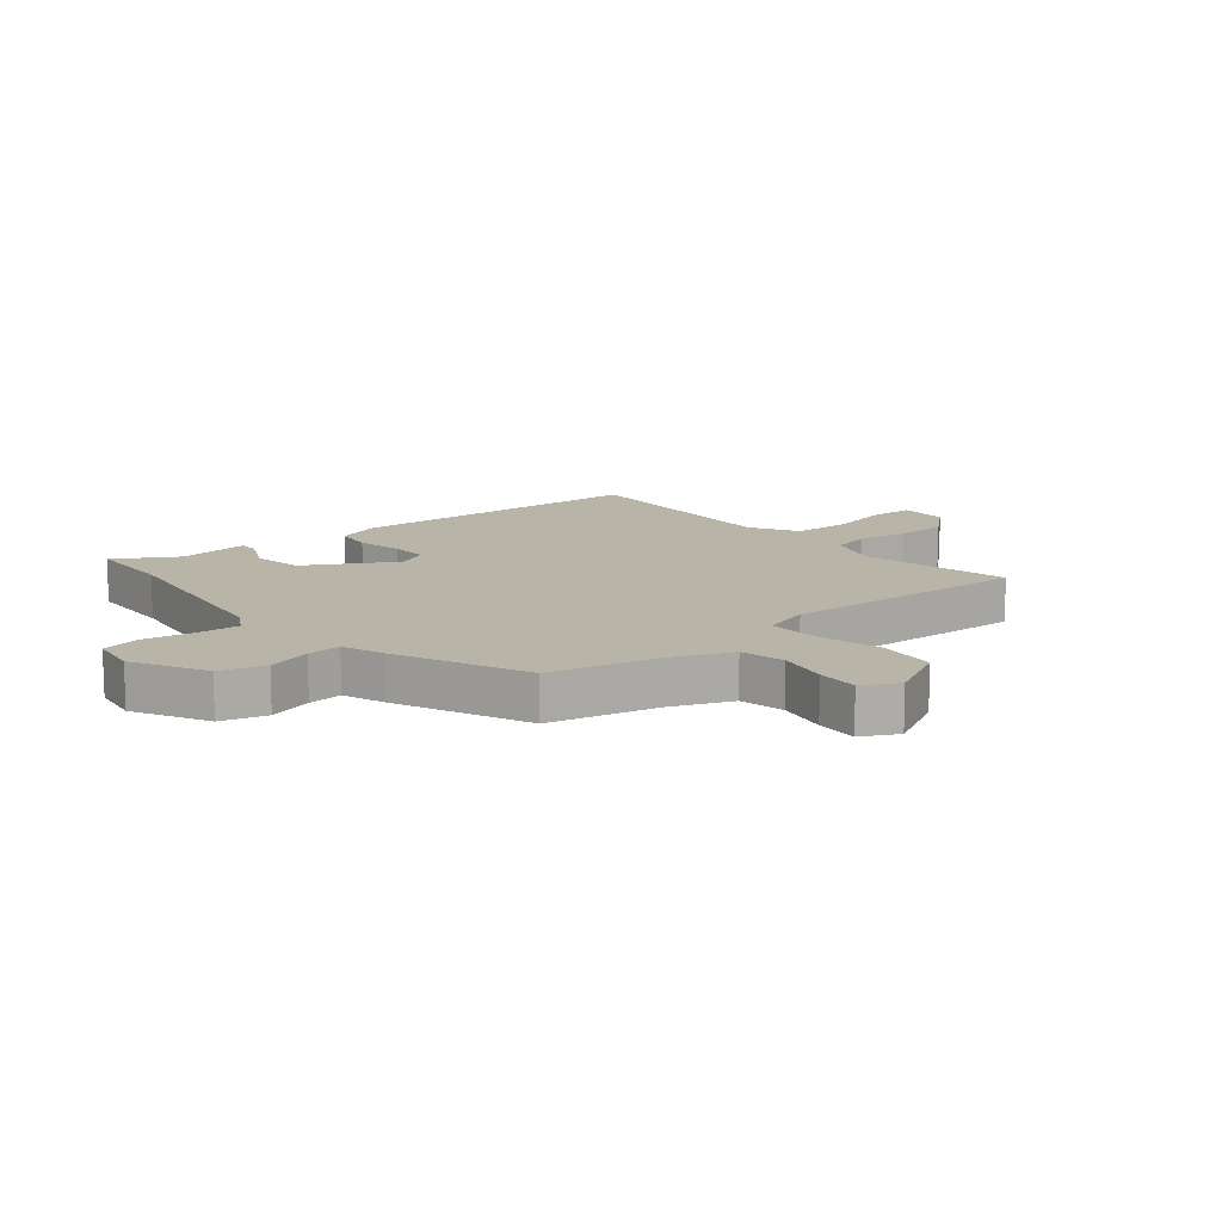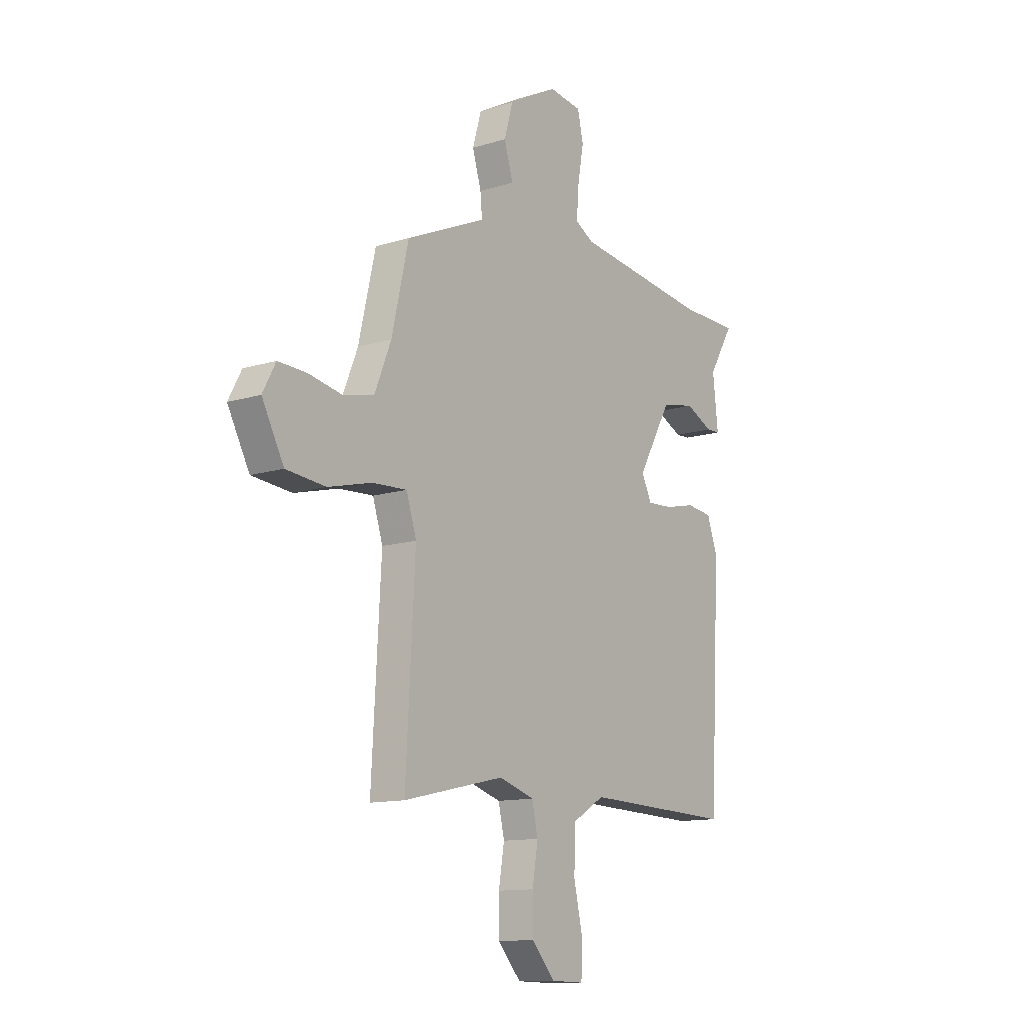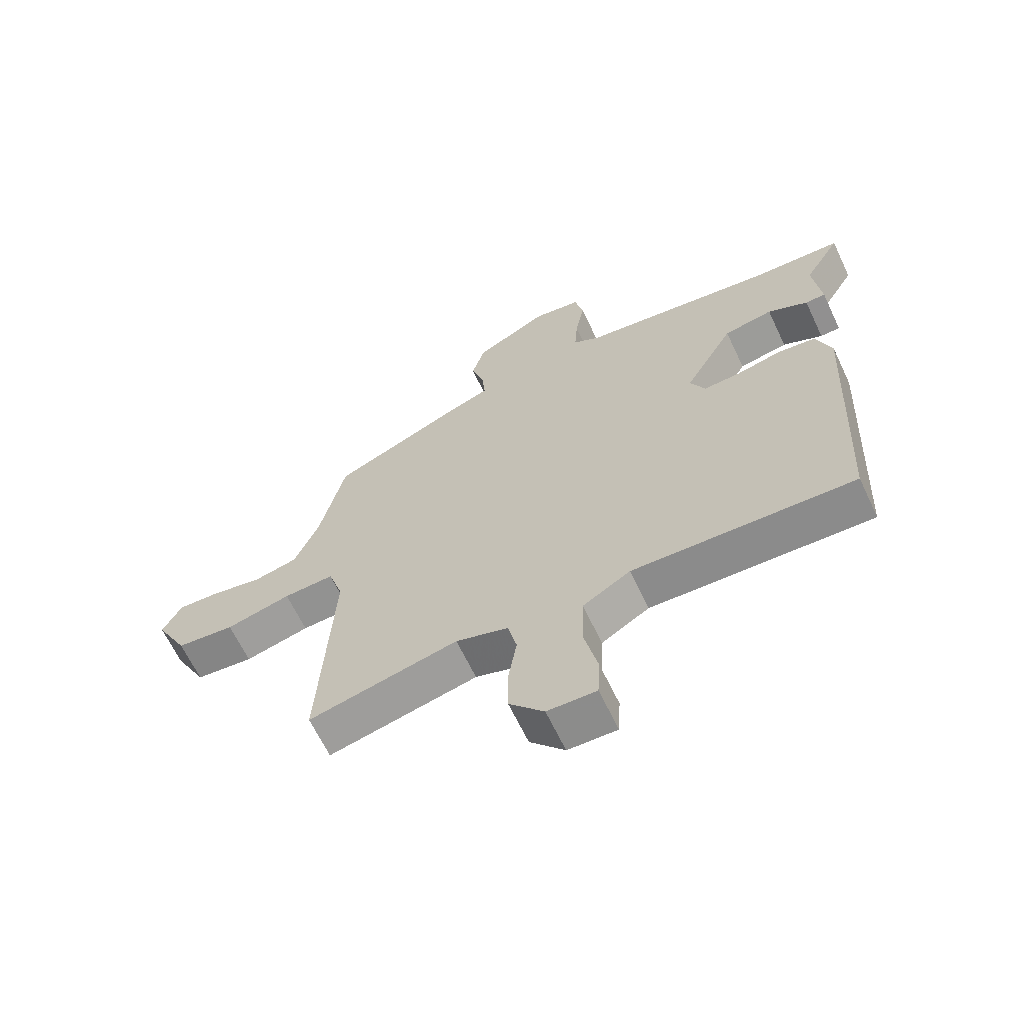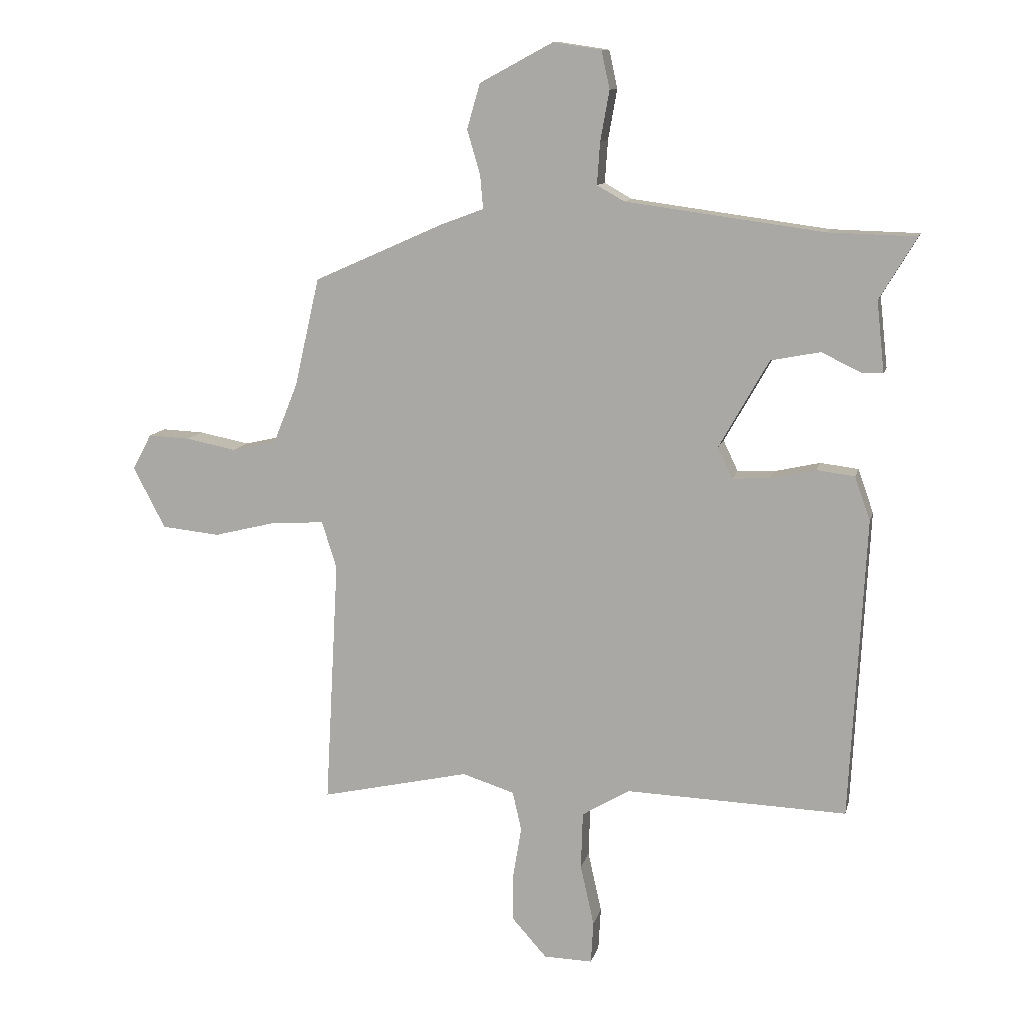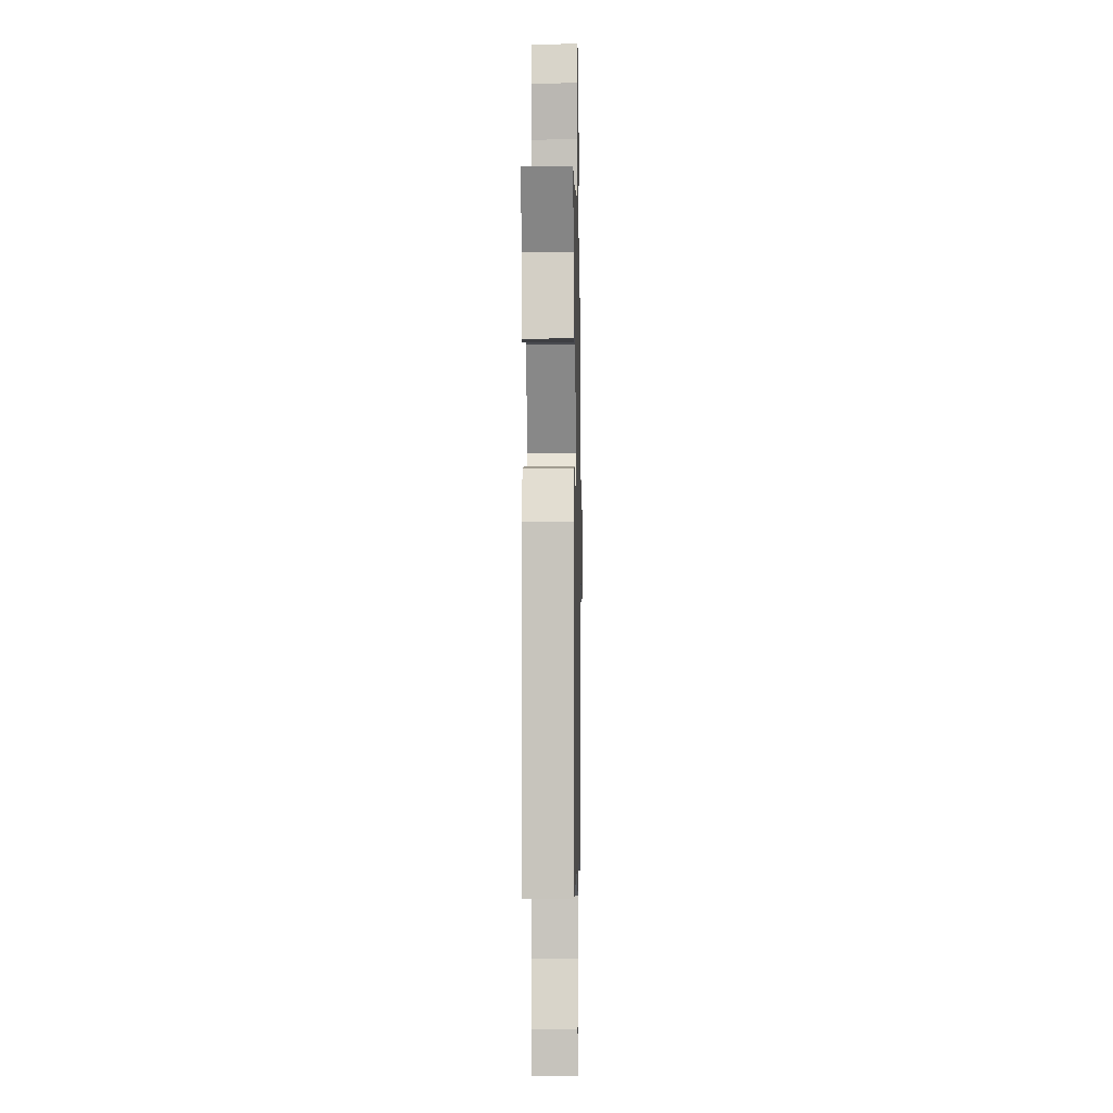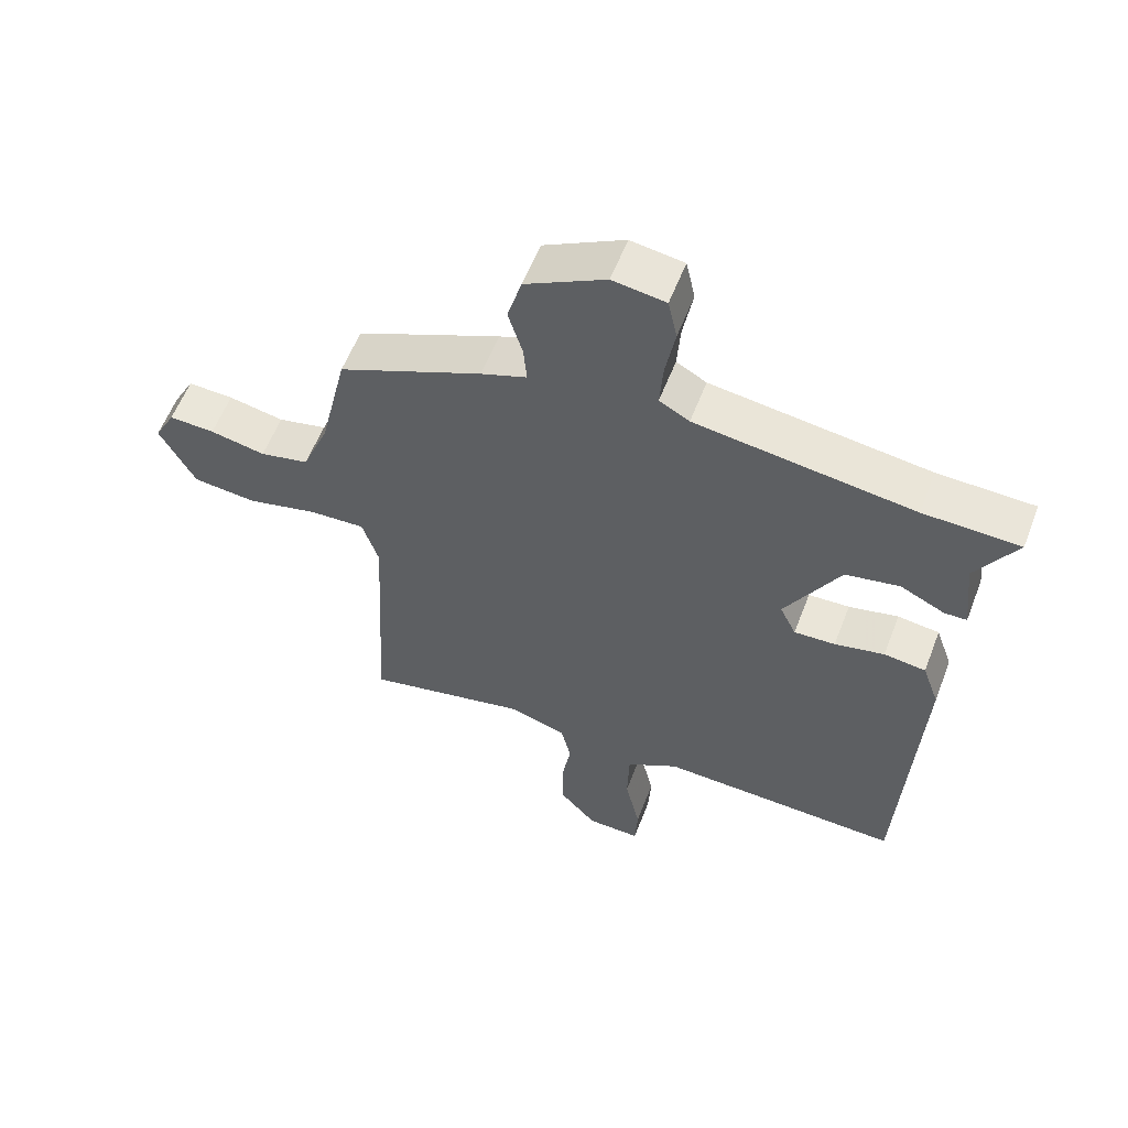
<metadata>
{"format":"obj","ext":"obj","renderer":"f3d","projection":"perspective","resolution":1024,"background":"white","views":[{"elev":13.3,"azim":50.6,"up":"+Y"},{"elev":-12.3,"azim":126.4,"up":"+Z"},{"elev":-64.9,"azim":-154.6,"up":"+Z"},{"elev":11.2,"azim":-167.1,"up":"+Z"},{"elev":-2.6,"azim":-88.9,"up":"+Z"},{"elev":58.2,"azim":-159.0,"up":"+Z"}]}
</metadata>
<code>
v -0.443 0.07 -0.477
v -0.469 0.07 0.03
v -0.443 0.07 0.104
v -0.379 0.07 0.112
v -0.303 0.07 0.095
v -0.24 0.07 0.092
v -0.215 0.07 0.144
v -0.299 0.07 0.292
v -0.382 0.07 0.308
v -0.45 0.07 0.275
v -0.484 0.07 0.276
v -0.471 0.07 0.395
v -0.533 0.07 0.499
v -0.386 0.07 0.503
v -0.053 0.07 0.548
v -0.007 0.07 0.574
v -0.012 0.07 0.645
v -0.027 0.07 0.729
v -0.013 0.07 0.793
v 0.068 0.07 0.805
v 0.191 0.07 0.739
v 0.213 0.07 0.663
v 0.191 0.07 0.589
v 0.186 0.07 0.532
v 0.256 0.07 0.506
v 0.477 0.07 0.408
v 0.519 0.07 0.225
v 0.56 0.07 0.124
v 0.635 0.07 0.107
v 0.72 0.07 0.124
v 0.79 0.07 0.127
v 0.822 0.07 0.067
v 0.768 0.07 -0.036
v 0.67 0.07 -0.046
v 0.561 0.07 -0.019
v 0.476 0.07 -0.015
v 0.451 0.07 -0.094
v 0.474 0.07 -0.51
v 0.223 0.07 -0.454
v 0.135 0.07 -0.482
v 0.12 0.07 -0.548
v 0.134 0.07 -0.632
v 0.134 0.07 -0.715
v 0.076 0.07 -0.78
v -0.006 0.07 -0.782
v -0.01 0.07 -0.711
v 0.013 0.07 -0.608
v 0.01 0.07 -0.512
v -0.07 0.07 -0.464
v -0.443 0 -0.477
v -0.469 0 0.03
v -0.443 0 0.104
v -0.379 0 0.112
v -0.303 0 0.095
v -0.24 0 0.092
v -0.215 0 0.144
v -0.299 0 0.292
v -0.382 0 0.308
v -0.45 0 0.275
v -0.484 0 0.276
v -0.471 0 0.395
v -0.533 0 0.499
v -0.386 0 0.503
v -0.053 0 0.548
v -0.007 0 0.574
v -0.012 0 0.645
v -0.027 0 0.729
v -0.013 0 0.793
v 0.068 0 0.805
v 0.191 0 0.739
v 0.213 0 0.663
v 0.191 0 0.589
v 0.186 0 0.532
v 0.256 0 0.506
v 0.477 0 0.408
v 0.519 0 0.225
v 0.56 0 0.124
v 0.635 0 0.107
v 0.72 0 0.124
v 0.79 0 0.127
v 0.822 0 0.067
v 0.768 0 -0.036
v 0.67 0 -0.046
v 0.561 0 -0.019
v 0.476 0 -0.015
v 0.451 0 -0.094
v 0.474 0 -0.51
v 0.223 0 -0.454
v 0.135 0 -0.482
v 0.12 0 -0.548
v 0.134 0 -0.632
v 0.134 0 -0.715
v 0.076 0 -0.78
v -0.006 0 -0.782
v -0.01 0 -0.711
v 0.013 0 -0.608
v 0.01 0 -0.512
v -0.07 0 -0.464
f 44 45 46 47
f 44 47 48
f 41 42 43 44
f 41 44 48
f 40 41 48 49
f 37 38 39
f 36 37 39 40
f 32 33 34 35
f 32 35 36
f 29 30 31 32
f 29 32 36
f 28 29 36
f 27 28 36 40
f 24 25 26 27
f 20 21 22 23
f 20 23 24
f 17 18 19 20
f 16 17 20 24
f 15 16 24 27
f 12 13 14
f 9 10 11 12
f 8 9 12 14
f 7 8 14 15
f 2 3 4 5
f 49 1 2 5
f 49 5 6
f 40 49 6 7
f 7 15 27 40
f 96 95 94 93
f 97 96 93
f 93 92 91 90
f 97 93 90
f 98 97 90 89
f 88 87 86
f 89 88 86 85
f 84 83 82 81
f 85 84 81
f 81 80 79 78
f 85 81 78
f 85 78 77
f 89 85 77 76
f 76 75 74 73
f 72 71 70 69
f 73 72 69
f 69 68 67 66
f 73 69 66 65
f 76 73 65 64
f 63 62 61
f 61 60 59 58
f 63 61 58 57
f 64 63 57 56
f 54 53 52 51
f 54 51 50 98
f 55 54 98
f 56 55 98 89
f 89 76 64 56
f 1 50 51 2
f 2 51 52 3
f 3 52 53 4
f 4 53 54 5
f 5 54 55 6
f 6 55 56 7
f 7 56 57 8
f 8 57 58 9
f 9 58 59 10
f 10 59 60 11
f 11 60 61 12
f 12 61 62 13
f 13 62 63 14
f 14 63 64 15
f 15 64 65 16
f 16 65 66 17
f 17 66 67 18
f 18 67 68 19
f 19 68 69 20
f 20 69 70 21
f 21 70 71 22
f 22 71 72 23
f 23 72 73 24
f 24 73 74 25
f 25 74 75 26
f 26 75 76 27
f 27 76 77 28
f 28 77 78 29
f 29 78 79 30
f 30 79 80 31
f 31 80 81 32
f 32 81 82 33
f 33 82 83 34
f 34 83 84 35
f 35 84 85 36
f 36 85 86 37
f 37 86 87 38
f 38 87 88 39
f 39 88 89 40
f 40 89 90 41
f 41 90 91 42
f 42 91 92 43
f 43 92 93 44
f 44 93 94 45
f 45 94 95 46
f 46 95 96 47
f 47 96 97 48
f 48 97 98 49
f 49 98 50 1

</code>
